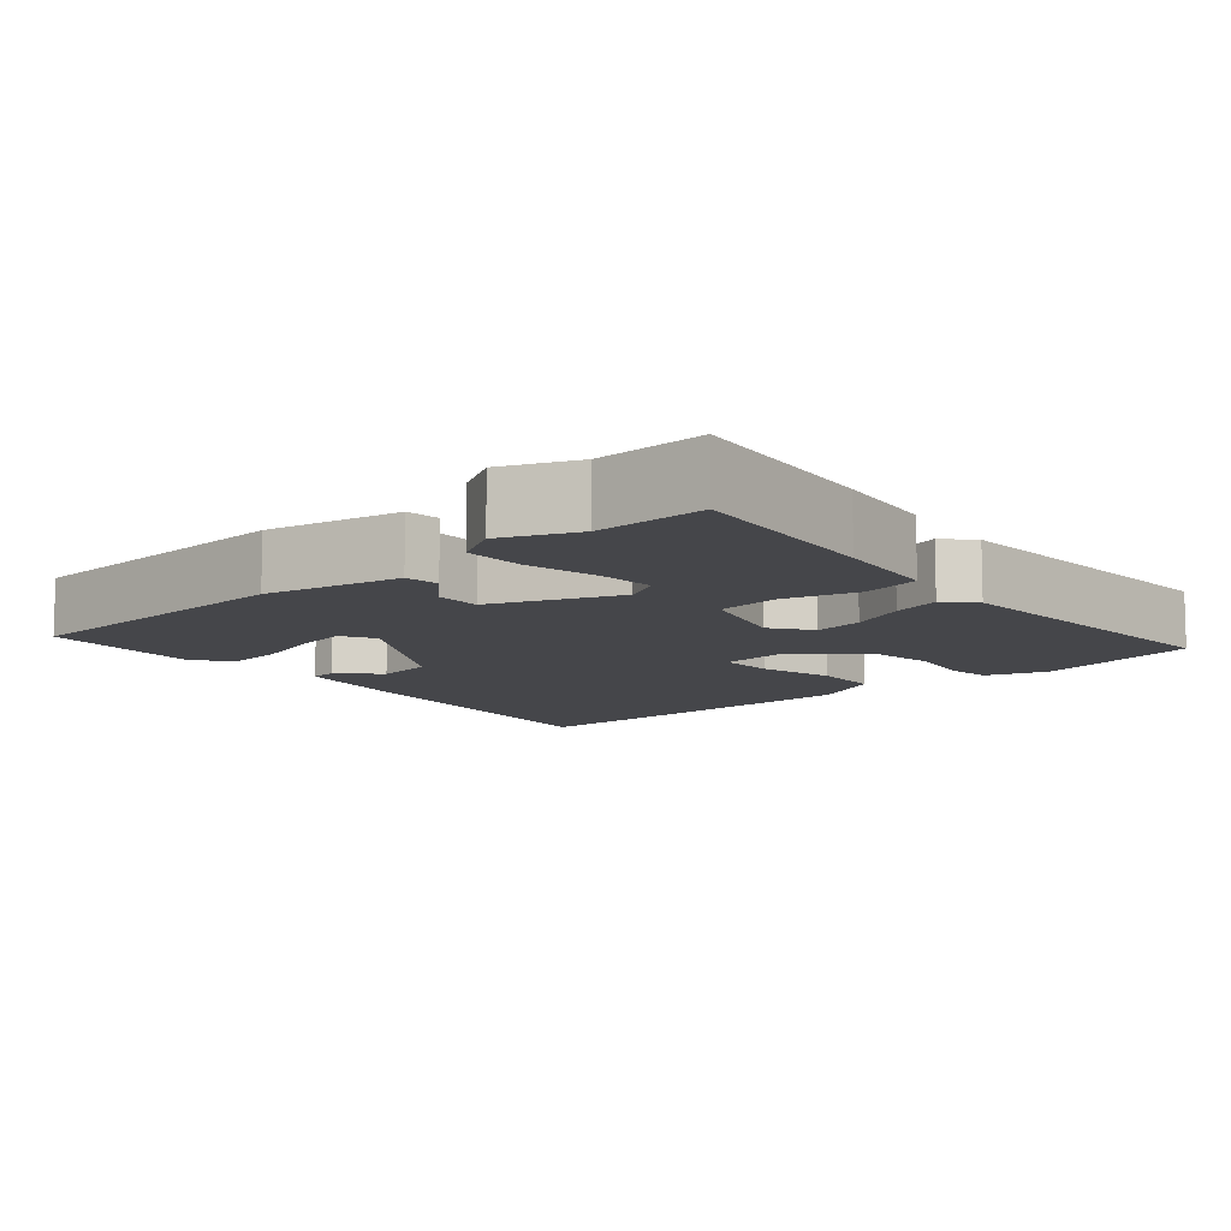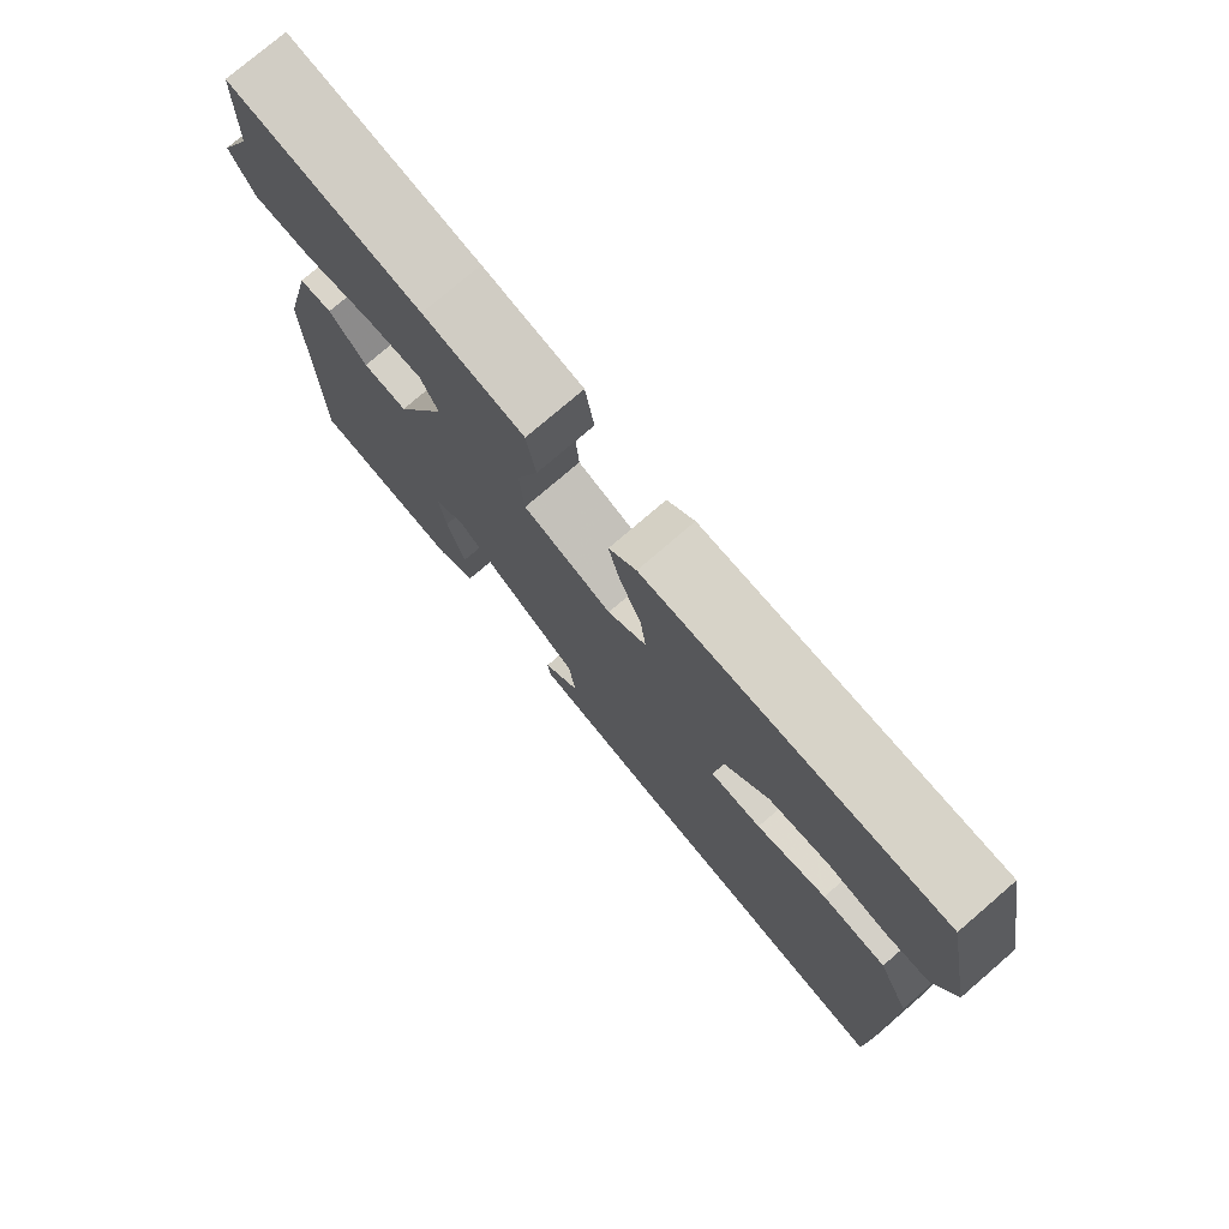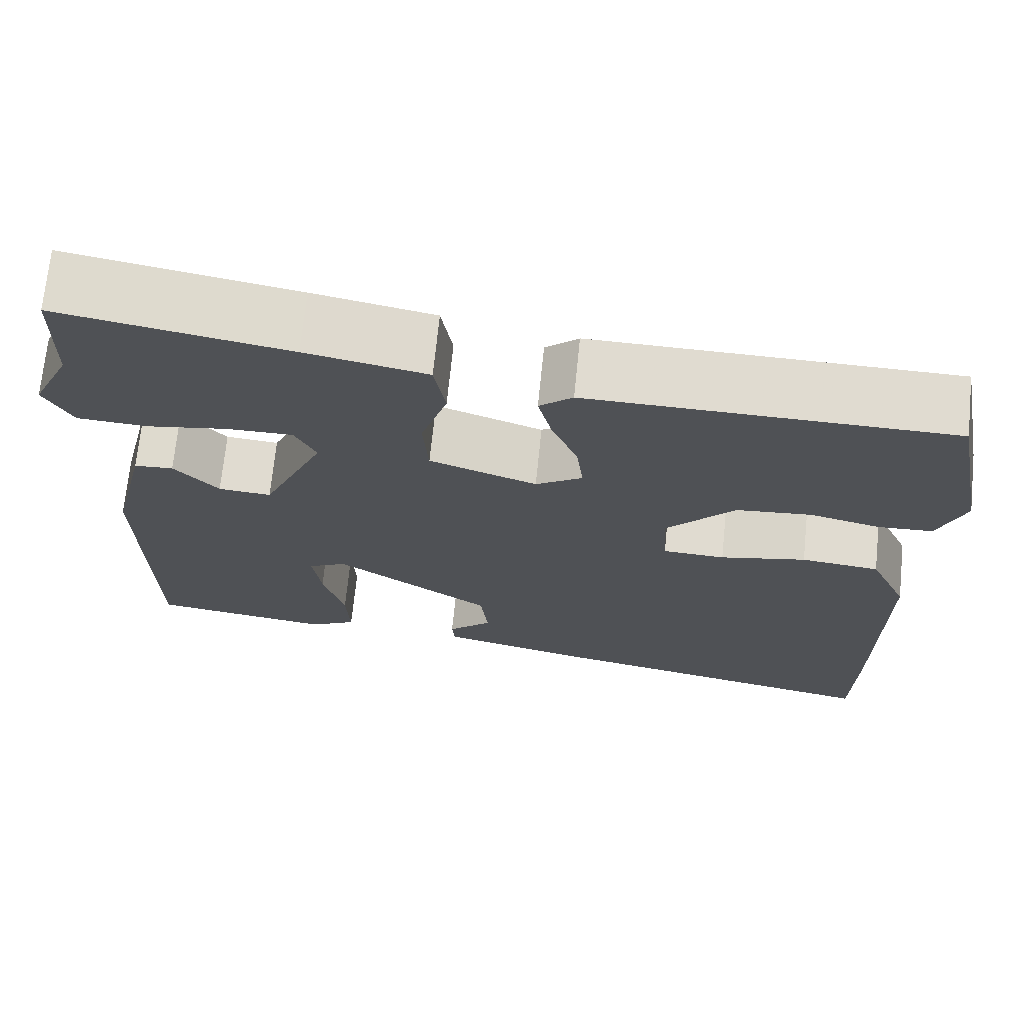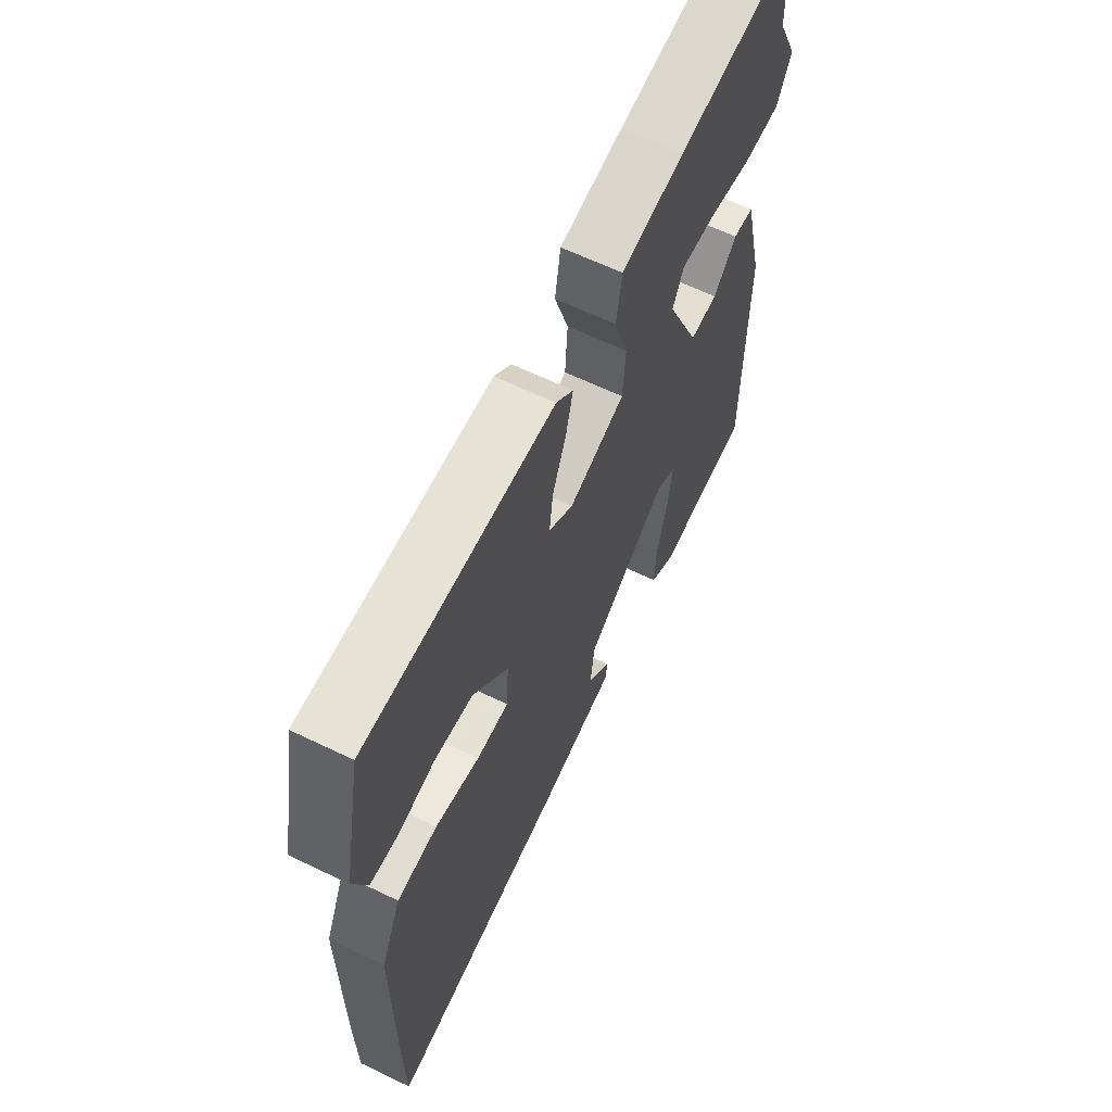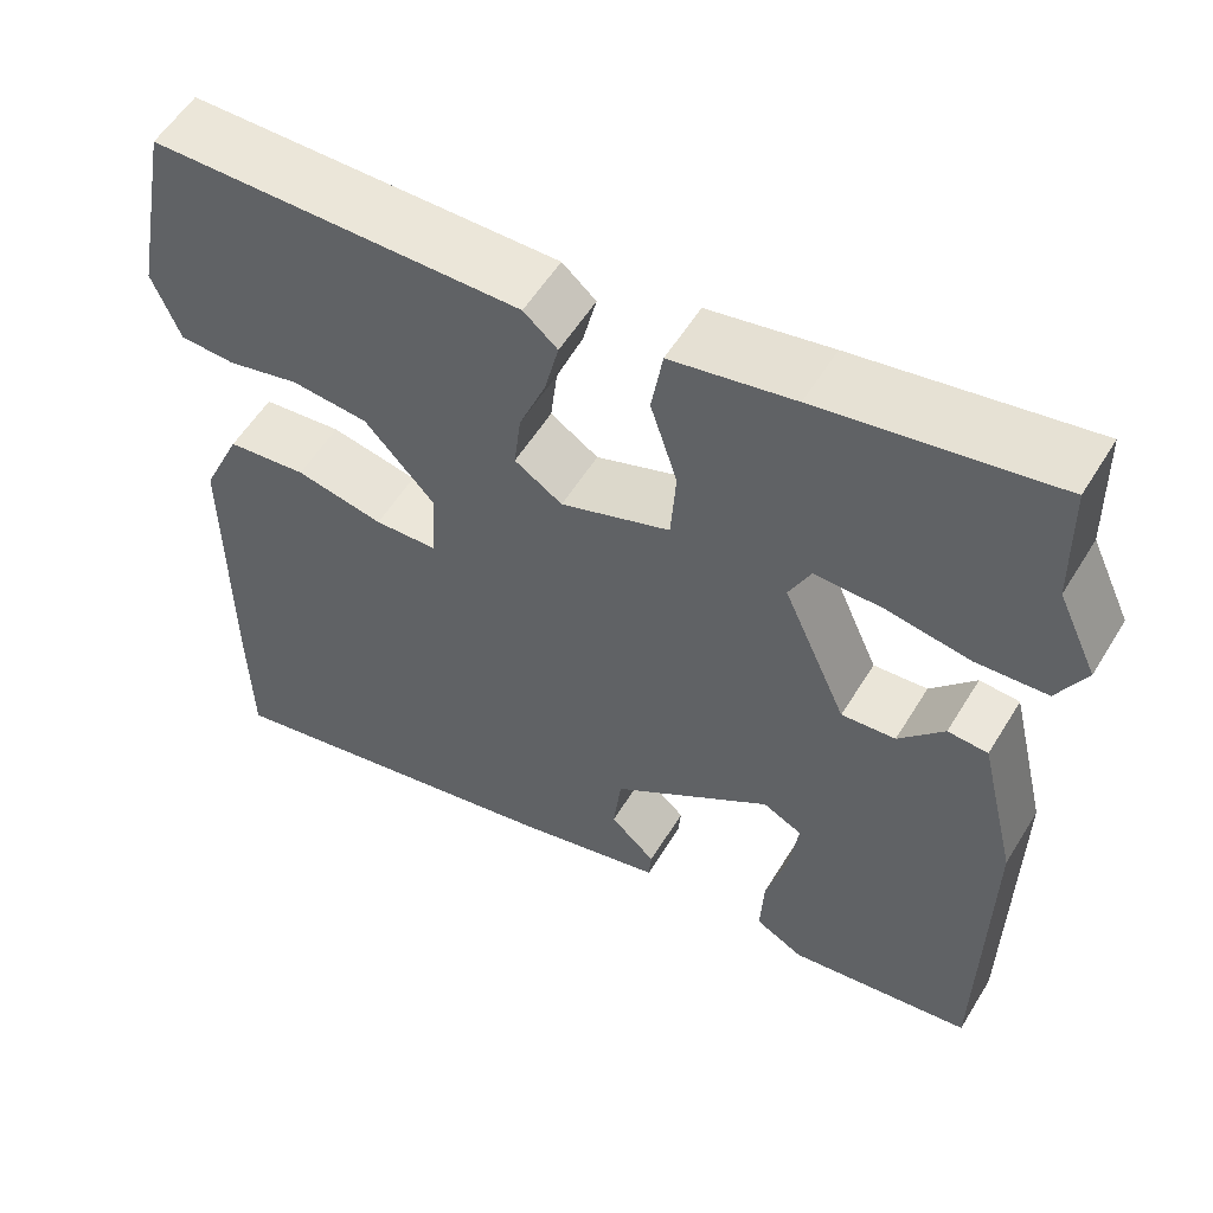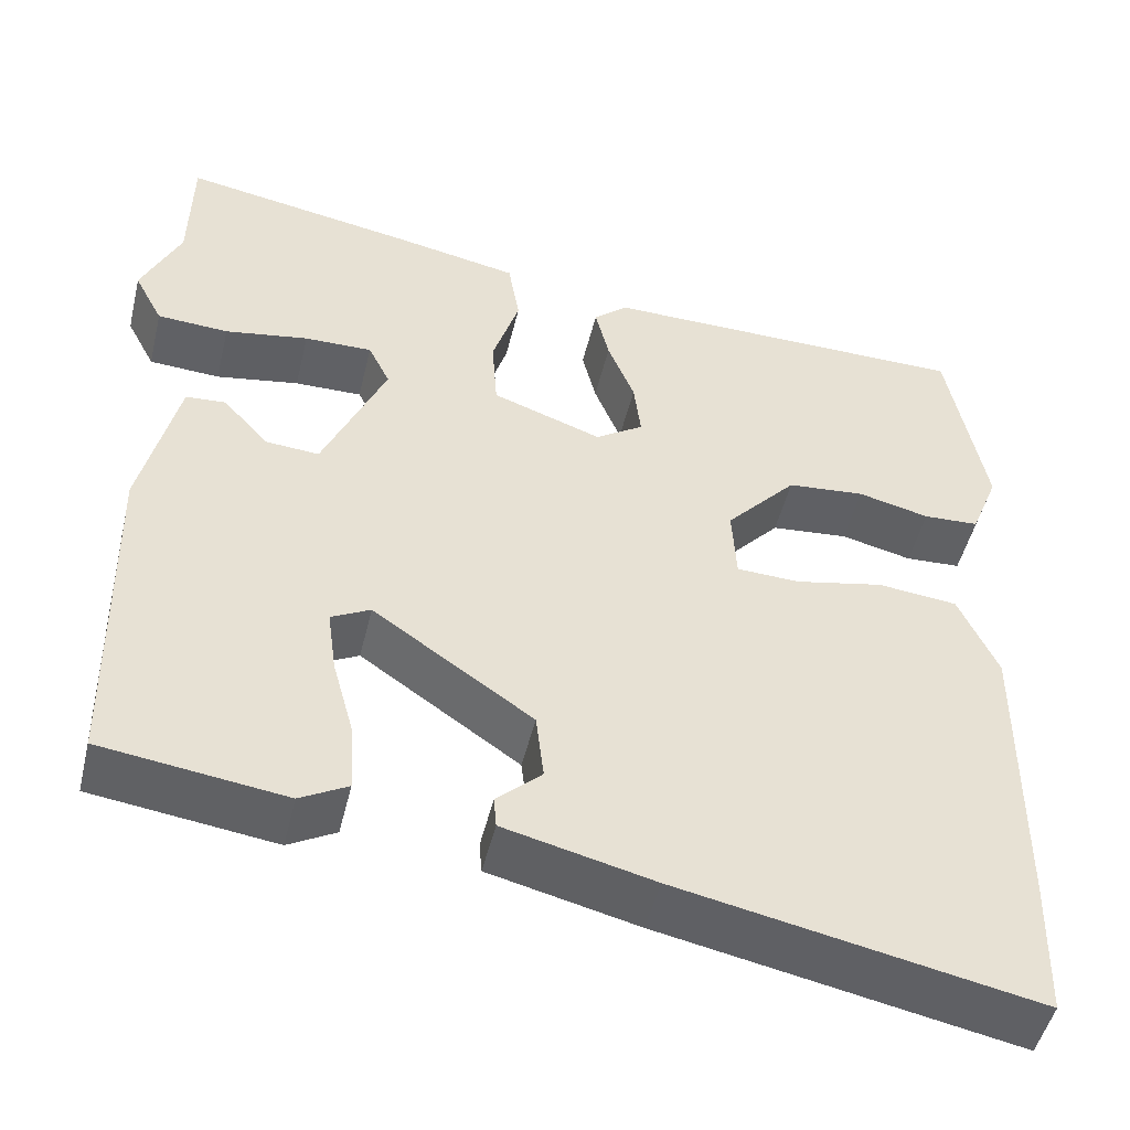
<metadata>
{"format":"obj","ext":"obj","renderer":"f3d","projection":"perspective","resolution":1024,"background":"white","views":[{"elev":-9.9,"azim":-46.5,"up":"+Y"},{"elev":76.4,"azim":49.3,"up":"+Z"},{"elev":70.3,"azim":5.8,"up":"+Z"},{"elev":62.6,"azim":116.1,"up":"+Z"},{"elev":55.8,"azim":-149.0,"up":"+Z"},{"elev":-48.9,"azim":-13.4,"up":"+Z"}]}
</metadata>
<code>
v 0.502 0.07 -0.418
v 0.498 0.07 -0.58
v 0.087 0.07 -0.497
v -0.085 0.07 -0.455
v -0.088 0.07 -0.419
v -0.036 0.07 -0.371
v -0.045 0.07 -0.293
v -0.229 0.07 -0.166
v -0.274 0.07 -0.189
v -0.264 0.07 -0.263
v -0.239 0.07 -0.355
v -0.235 0.07 -0.433
v -0.29 0.07 -0.463
v -0.501 0.07 -0.434
v -0.508 0.07 -0.039
v -0.465 0.07 0.142
v -0.419 0.07 0.145
v -0.367 0.07 0.087
v -0.305 0.07 0.082
v -0.232 0.07 0.247
v -0.257 0.07 0.298
v -0.335 0.07 0.297
v -0.431 0.07 0.281
v -0.513 0.07 0.286
v -0.546 0.07 0.349
v -0.501 0.07 0.446
v -0.498 0.07 0.593
v -0.229 0.07 0.545
v -0.087 0.07 0.517
v -0.074 0.07 0.439
v -0.105 0.07 0.342
v -0.099 0.07 0.256
v 0.027 0.07 0.211
v 0.082 0.07 0.247
v 0.074 0.07 0.314
v 0.043 0.07 0.391
v 0.027 0.07 0.457
v 0.066 0.07 0.491
v 0.493 0.07 0.486
v 0.536 0.07 0.26
v 0.504 0.07 0.179
v 0.44 0.07 0.176
v 0.358 0.07 0.196
v 0.269 0.07 0.188
v 0.188 0.07 0.099
v 0.193 0.07 0.013
v 0.266 0.07 0.01
v 0.367 0.07 0.031
v 0.459 0.07 0.021
v 0.504 0.07 -0.078
v 0.502 0 -0.418
v 0.498 0 -0.58
v 0.087 0 -0.497
v -0.085 0 -0.455
v -0.088 0 -0.419
v -0.036 0 -0.371
v -0.045 0 -0.293
v -0.229 0 -0.166
v -0.274 0 -0.189
v -0.264 0 -0.263
v -0.239 0 -0.355
v -0.235 0 -0.433
v -0.29 0 -0.463
v -0.501 0 -0.434
v -0.508 0 -0.039
v -0.465 0 0.142
v -0.419 0 0.145
v -0.367 0 0.087
v -0.305 0 0.082
v -0.232 0 0.247
v -0.257 0 0.298
v -0.335 0 0.297
v -0.431 0 0.281
v -0.513 0 0.286
v -0.546 0 0.349
v -0.501 0 0.446
v -0.498 0 0.593
v -0.229 0 0.545
v -0.087 0 0.517
v -0.074 0 0.439
v -0.105 0 0.342
v -0.099 0 0.256
v 0.027 0 0.211
v 0.082 0 0.247
v 0.074 0 0.314
v 0.043 0 0.391
v 0.027 0 0.457
v 0.066 0 0.491
v 0.493 0 0.486
v 0.536 0 0.26
v 0.504 0 0.179
v 0.44 0 0.176
v 0.358 0 0.196
v 0.269 0 0.188
v 0.188 0 0.099
v 0.193 0 0.013
v 0.266 0 0.01
v 0.367 0 0.031
v 0.459 0 0.021
v 0.504 0 -0.078
f 47 48 49 50
f 46 47 50 1
f 40 41 42 43
f 40 43 44
f 39 40 44
f 38 39 44 45
f 35 36 37 38
f 34 35 38 45
f 28 29 30 31
f 26 27 28 31
f 26 31 32
f 22 23 24 25
f 21 22 25 26
f 15 16 17 18
f 15 18 19
f 14 15 19
f 10 11 12 13
f 9 10 13 14
f 3 4 5 6
f 3 6 7
f 46 1 2 3
f 46 3 7
f 33 34 45 46
f 32 33 46 7
f 21 26 32
f 20 21 32
f 20 32 7 8
f 9 14 19 20
f 8 9 20
f 100 99 98 97
f 51 100 97 96
f 93 92 91 90
f 94 93 90
f 94 90 89
f 95 94 89 88
f 88 87 86 85
f 95 88 85 84
f 81 80 79 78
f 81 78 77 76
f 82 81 76
f 75 74 73 72
f 76 75 72 71
f 68 67 66 65
f 69 68 65
f 69 65 64
f 63 62 61 60
f 64 63 60 59
f 56 55 54 53
f 57 56 53
f 53 52 51 96
f 57 53 96
f 96 95 84 83
f 57 96 83 82
f 82 76 71
f 82 71 70
f 58 57 82 70
f 70 69 64 59
f 70 59 58
f 1 51 52 2
f 2 52 53 3
f 3 53 54 4
f 4 54 55 5
f 5 55 56 6
f 6 56 57 7
f 7 57 58 8
f 8 58 59 9
f 9 59 60 10
f 10 60 61 11
f 11 61 62 12
f 12 62 63 13
f 13 63 64 14
f 14 64 65 15
f 15 65 66 16
f 16 66 67 17
f 17 67 68 18
f 18 68 69 19
f 19 69 70 20
f 20 70 71 21
f 21 71 72 22
f 22 72 73 23
f 23 73 74 24
f 24 74 75 25
f 25 75 76 26
f 26 76 77 27
f 27 77 78 28
f 28 78 79 29
f 29 79 80 30
f 30 80 81 31
f 31 81 82 32
f 32 82 83 33
f 33 83 84 34
f 34 84 85 35
f 35 85 86 36
f 36 86 87 37
f 37 87 88 38
f 38 88 89 39
f 39 89 90 40
f 40 90 91 41
f 41 91 92 42
f 42 92 93 43
f 43 93 94 44
f 44 94 95 45
f 45 95 96 46
f 46 96 97 47
f 47 97 98 48
f 48 98 99 49
f 49 99 100 50
f 50 100 51 1

</code>
